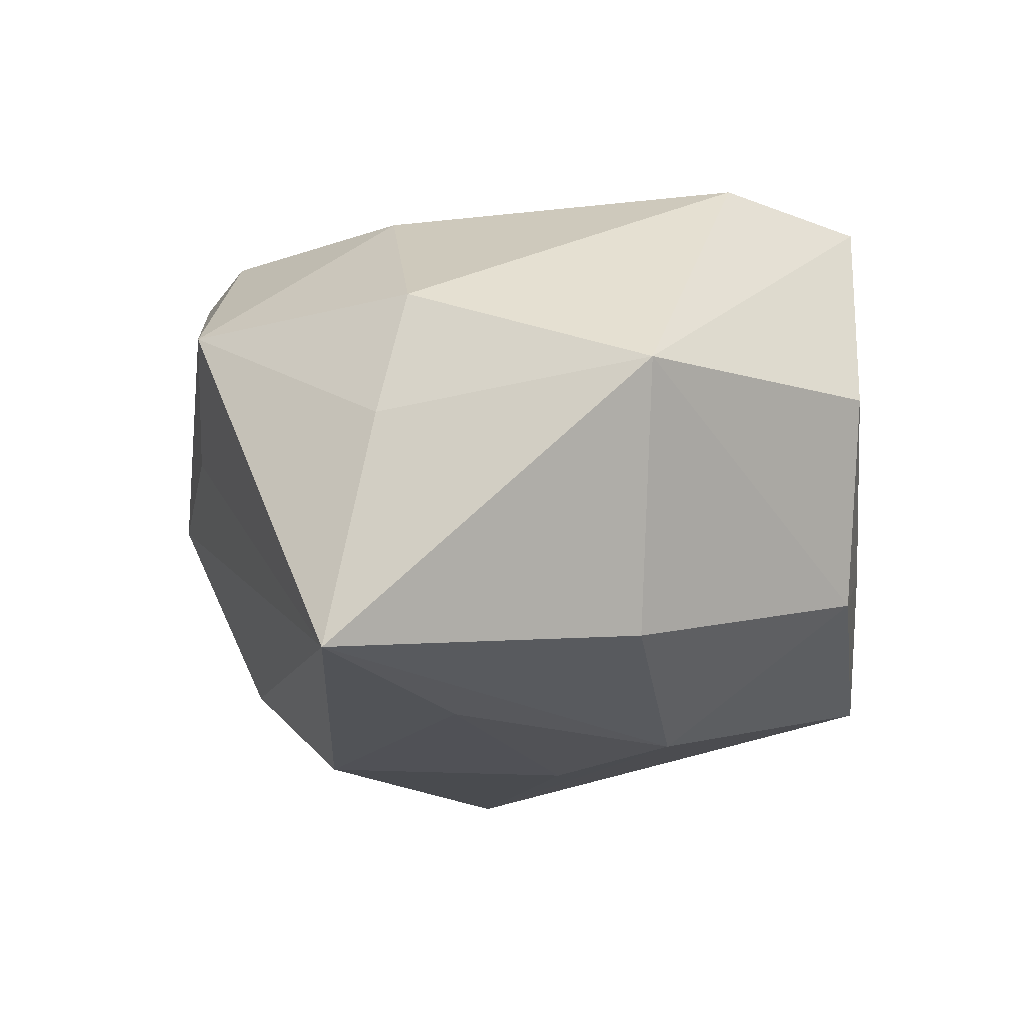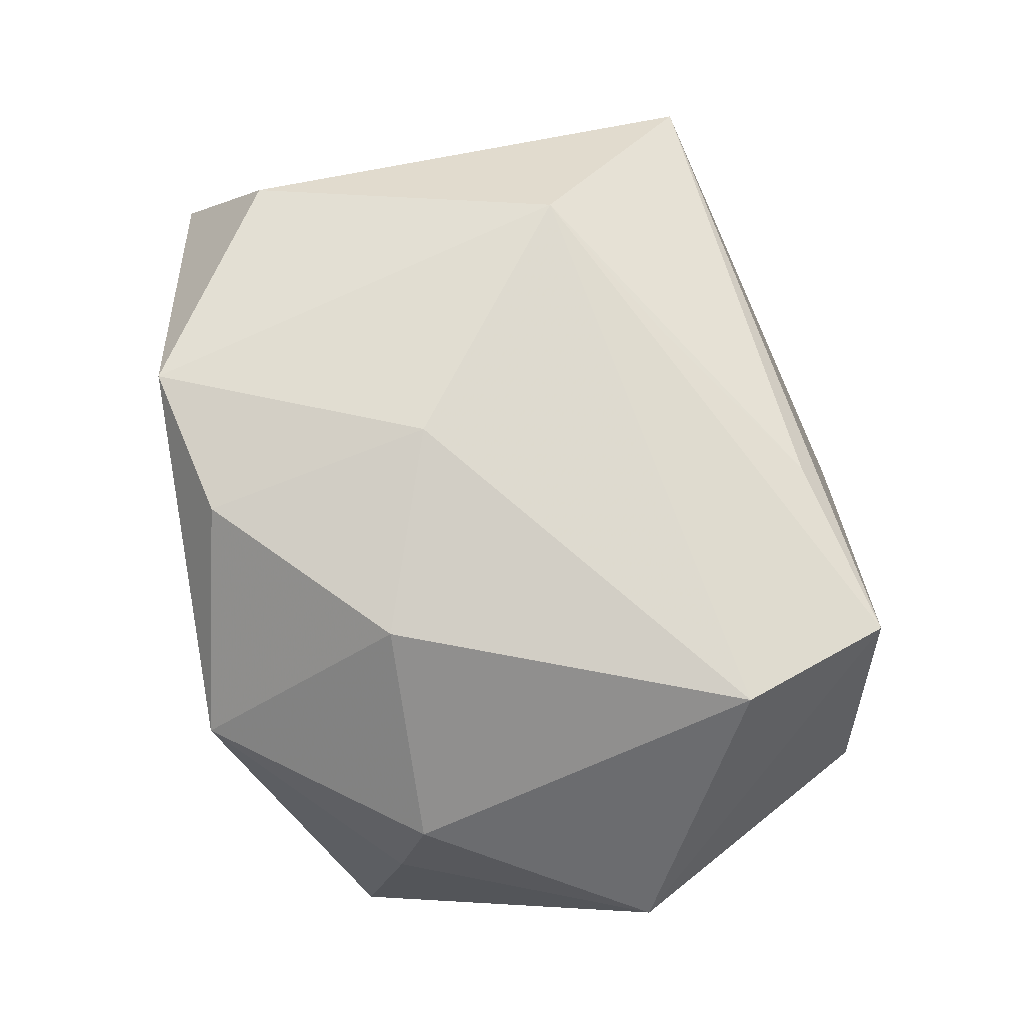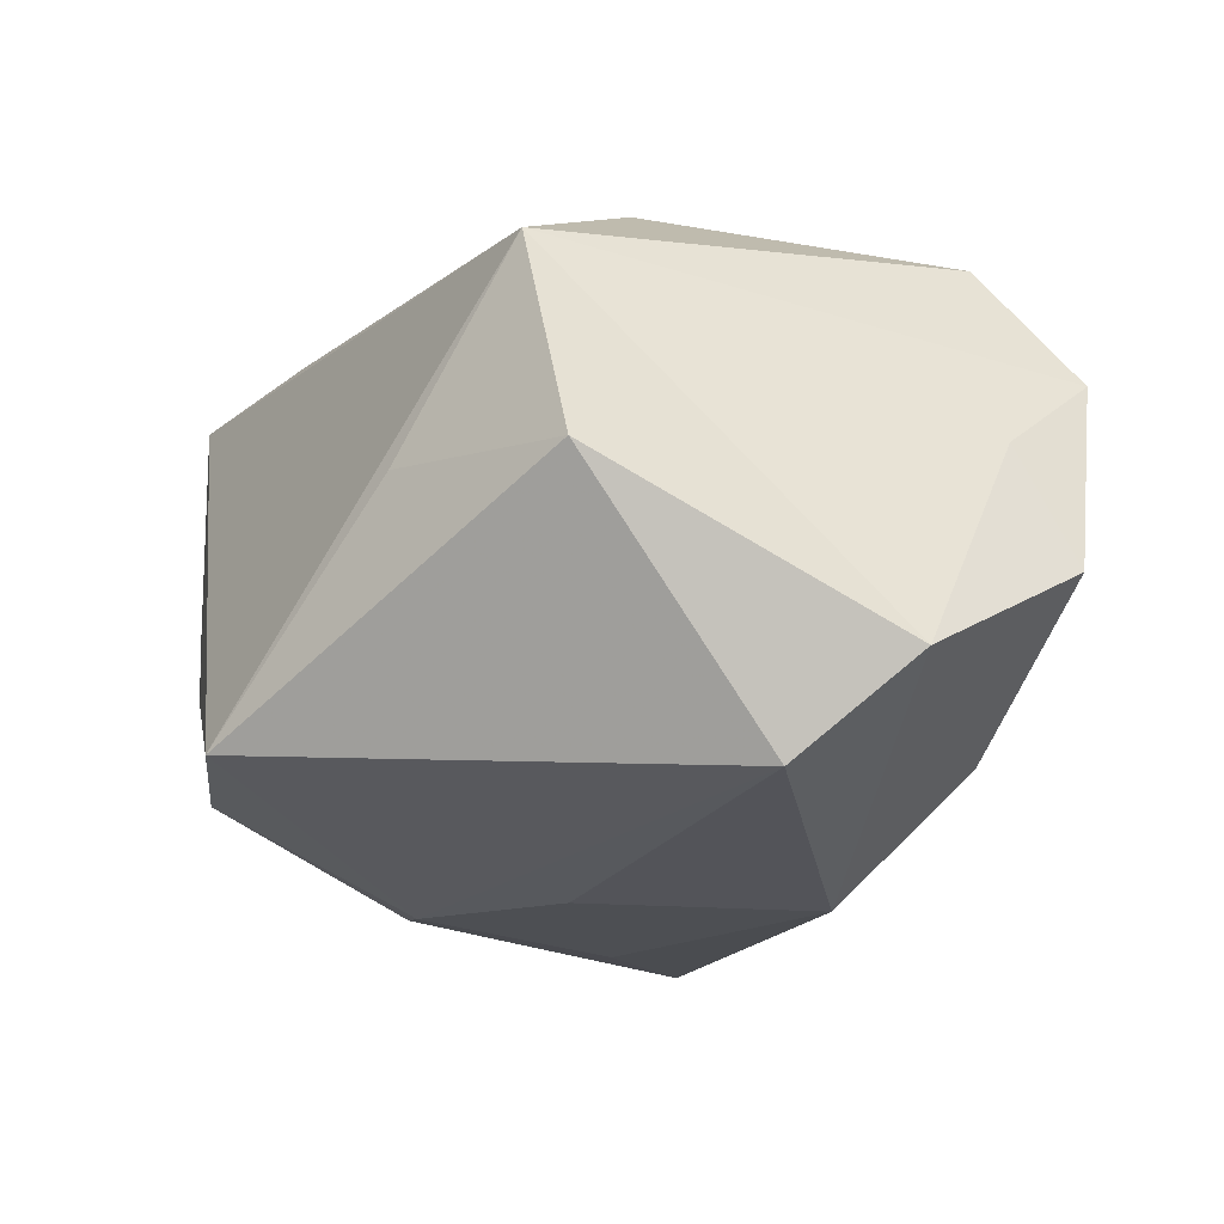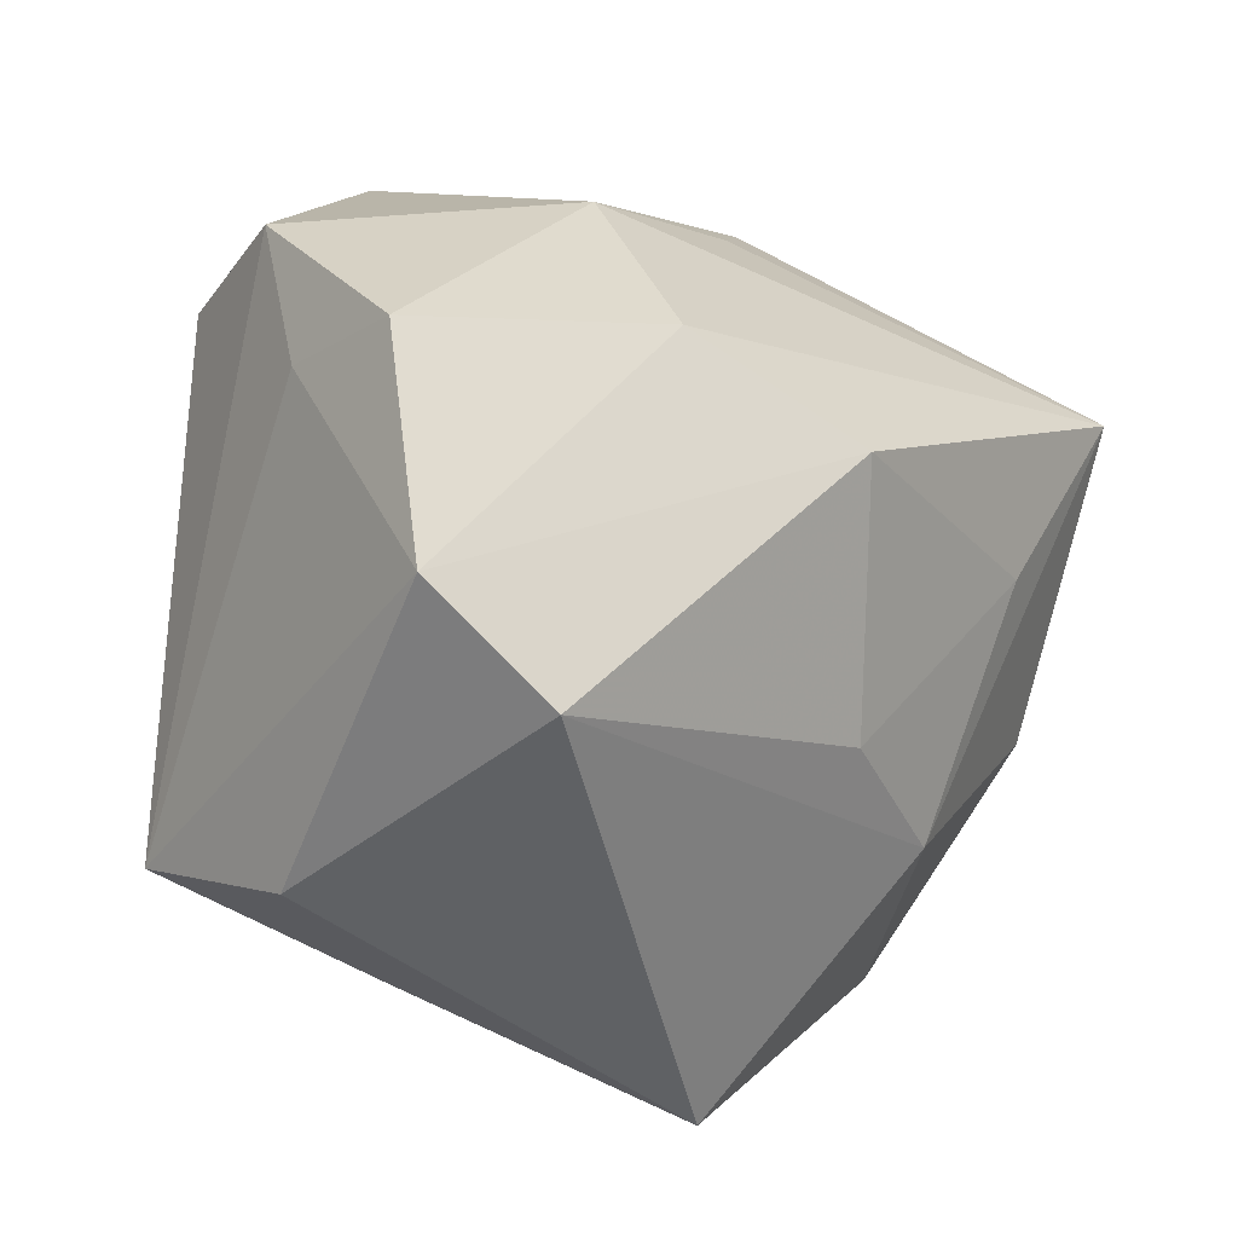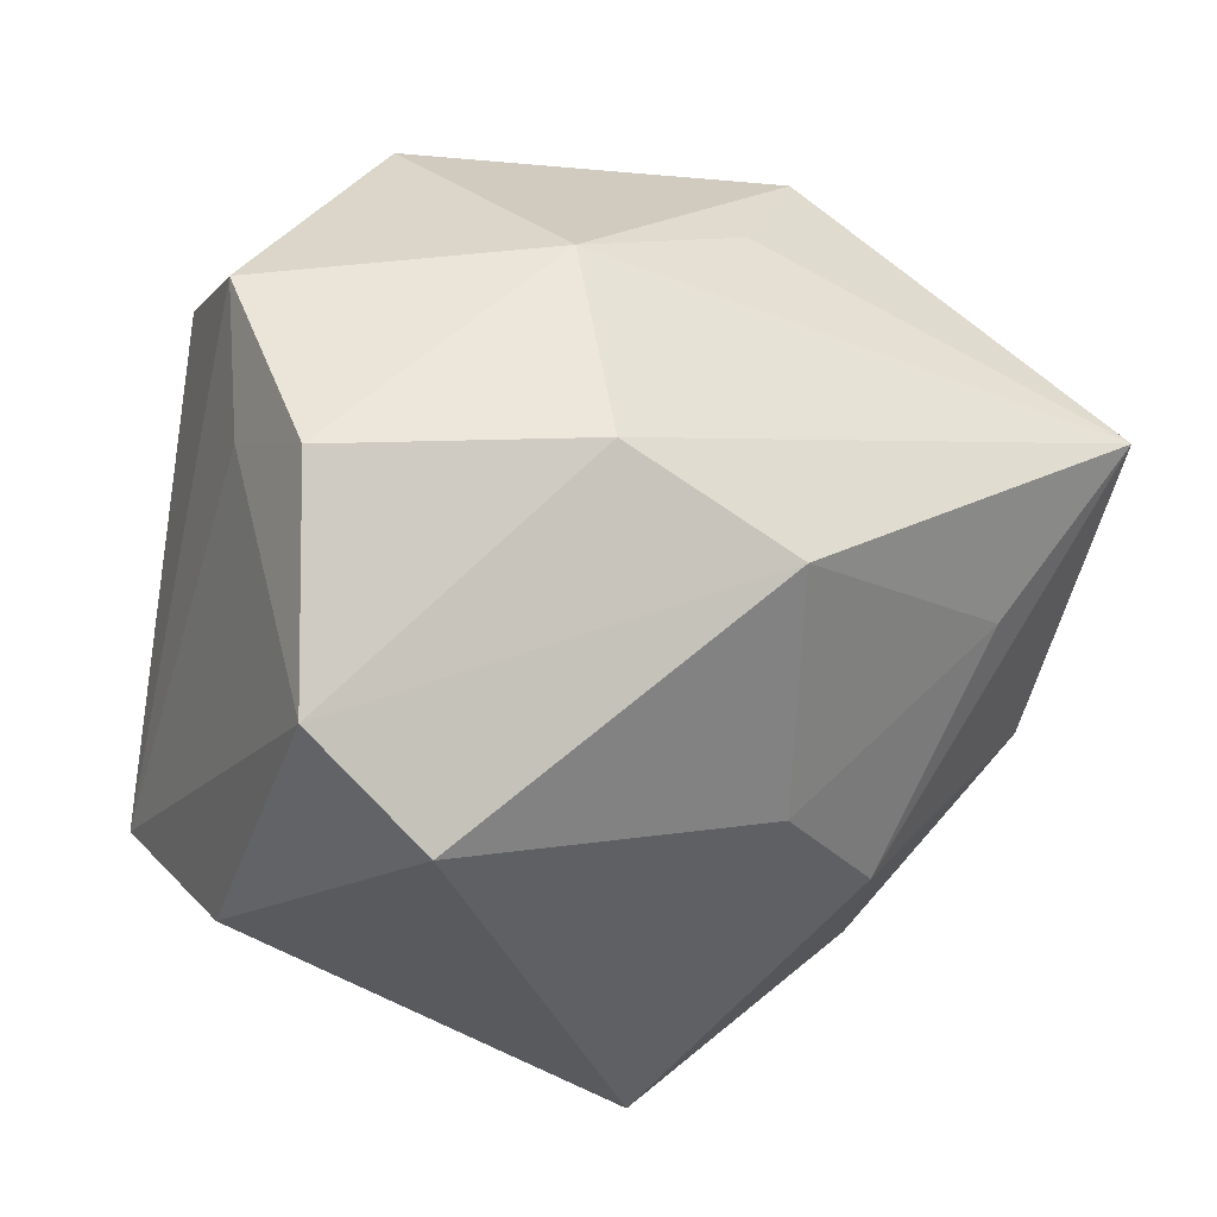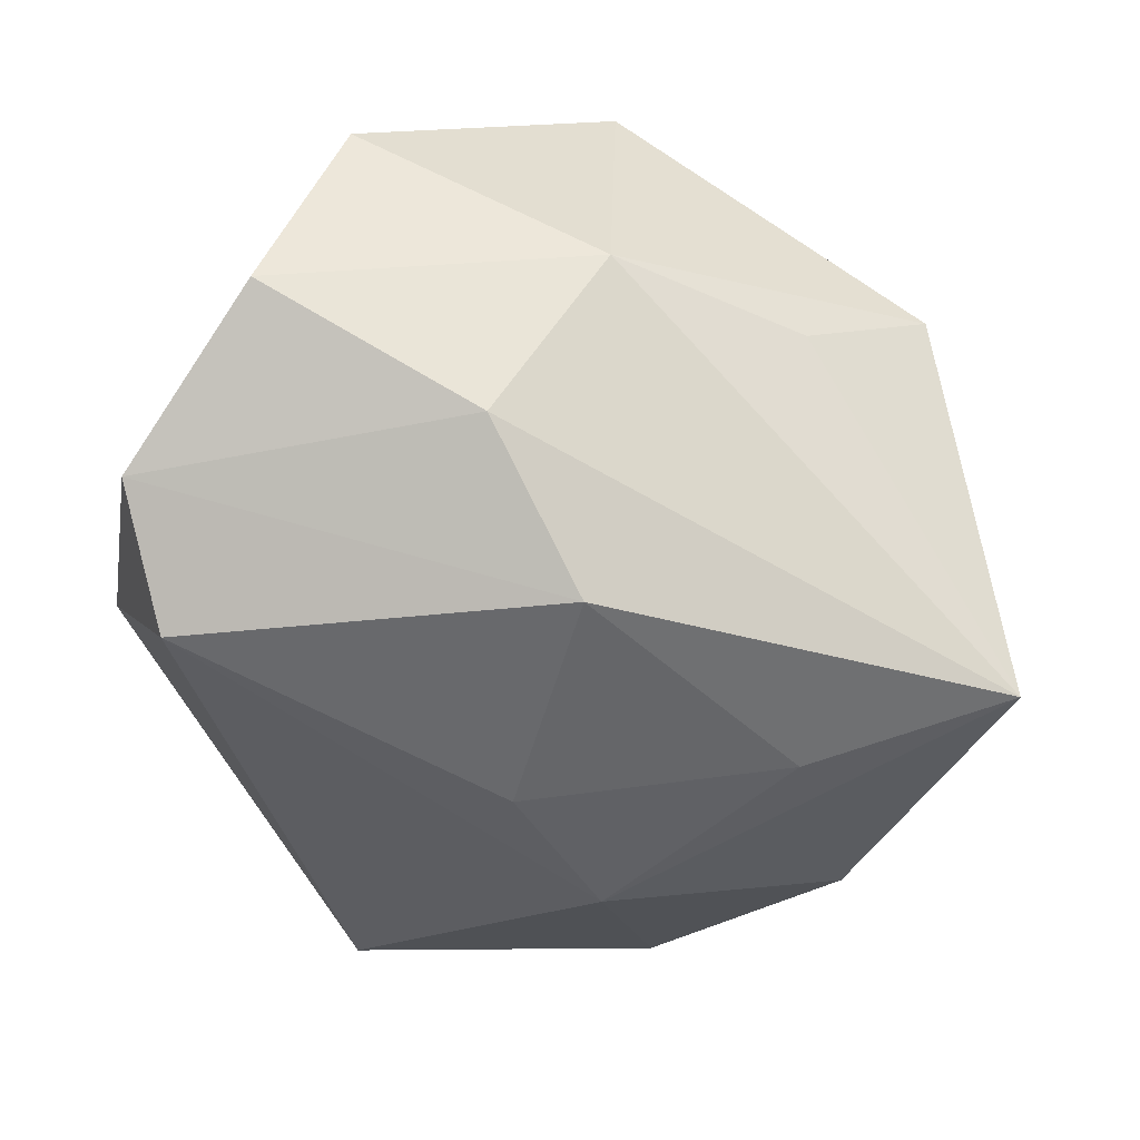
<metadata>
{"format":"obj","ext":"obj","renderer":"f3d","projection":"perspective","resolution":1024,"background":"white","views":[{"elev":-19.0,"azim":-85.5,"up":"+Z"},{"elev":68.9,"azim":-87.2,"up":"+Z"},{"elev":-19.7,"azim":78.8,"up":"+Z"},{"elev":16.1,"azim":129.1,"up":"+Y"},{"elev":33.1,"azim":140.6,"up":"+Y"},{"elev":-50.4,"azim":168.6,"up":"+Z"}]}
</metadata>
<code>
v 0.03848 0.03125 0.00568
v -0.03434 0.03398 0.01061
v -0.008233 -0.01923 -0.03274
v 0.02546 -0.00326 0.03318
v 0.04959 -0.01394 -0.002123
v -0.005985 -0.04285 -0.01168
v 0.01064 -0.01724 0.03051
v 0.03435 -0.02815 -0.0003885
v 0.004232 -0.005437 -0.03331
v 0.03965 0.03751 -0.007655
v 0.01597 -0.04285 -0.02344
v -0.03092 -0.0422 0.001902
v 0.02789 0.03184 0.02929
v -0.04611 0.01123 -0.003787
v 0.002213 0.04113 0.03058
v -0.03538 -0.01687 -0.02661
v 0.04941 0.0188 -0.01951
v 0.01452 0.03455 -0.01999
v 0.04632 -0.0178 0.01974
v -0.004043 0.009862 0.03318
v 0.002303 0.02251 -0.03248
v -0.01931 0.03627 0.0005679
v -0.02302 -0.04285 0.02639
v -0.04552 0.008033 0.01037
v -0.01338 0.03362 0.02915
v 0.003494 0.04278 -0.0004692
v -0.05123 -0.01895 -0.0004154
v -0.04514 0.0166 -0.02988
v -0.01895 -0.04059 -0.01889
v 0.0317 0.04227 0.01552
v 0.04304 0.006868 -0.02952
v -0.02449 0.004588 -0.0323
v -0.03266 -0.02808 0.028
v -0.00428 -0.03381 0.02697
v -0.02698 0.01231 0.02808
f 31 11 3
f 31 21 17
f 9 31 3
f 21 31 9
f 3 11 29
f 23 4 33
f 20 4 15
f 33 4 20
f 11 31 5
f 5 31 17
f 17 21 18
f 18 10 17
f 21 28 18
f 32 28 21
f 21 9 32
f 3 28 32
f 32 9 3
f 27 29 12
f 27 23 33
f 12 23 27
f 11 23 6
f 6 23 12
f 6 29 11
f 12 29 6
f 33 20 35
f 26 18 28
f 10 18 26
f 26 30 10
f 15 30 26
f 26 2 15
f 16 27 28
f 29 27 16
f 16 28 3
f 3 29 16
f 24 35 2
f 24 27 33
f 33 35 24
f 4 23 7
f 19 5 17
f 19 23 11
f 15 2 25
f 2 35 25
f 25 20 15
f 25 35 20
f 28 2 22
f 22 26 28
f 2 26 22
f 28 27 14
f 27 24 14
f 14 2 28
f 14 24 2
f 4 7 34
f 34 19 4
f 34 7 23
f 23 19 34
f 11 5 8
f 8 19 11
f 5 19 8
f 4 19 13
f 13 19 30
f 15 4 13
f 13 30 15
f 1 19 17
f 30 19 1
f 17 10 1
f 10 30 1

</code>
